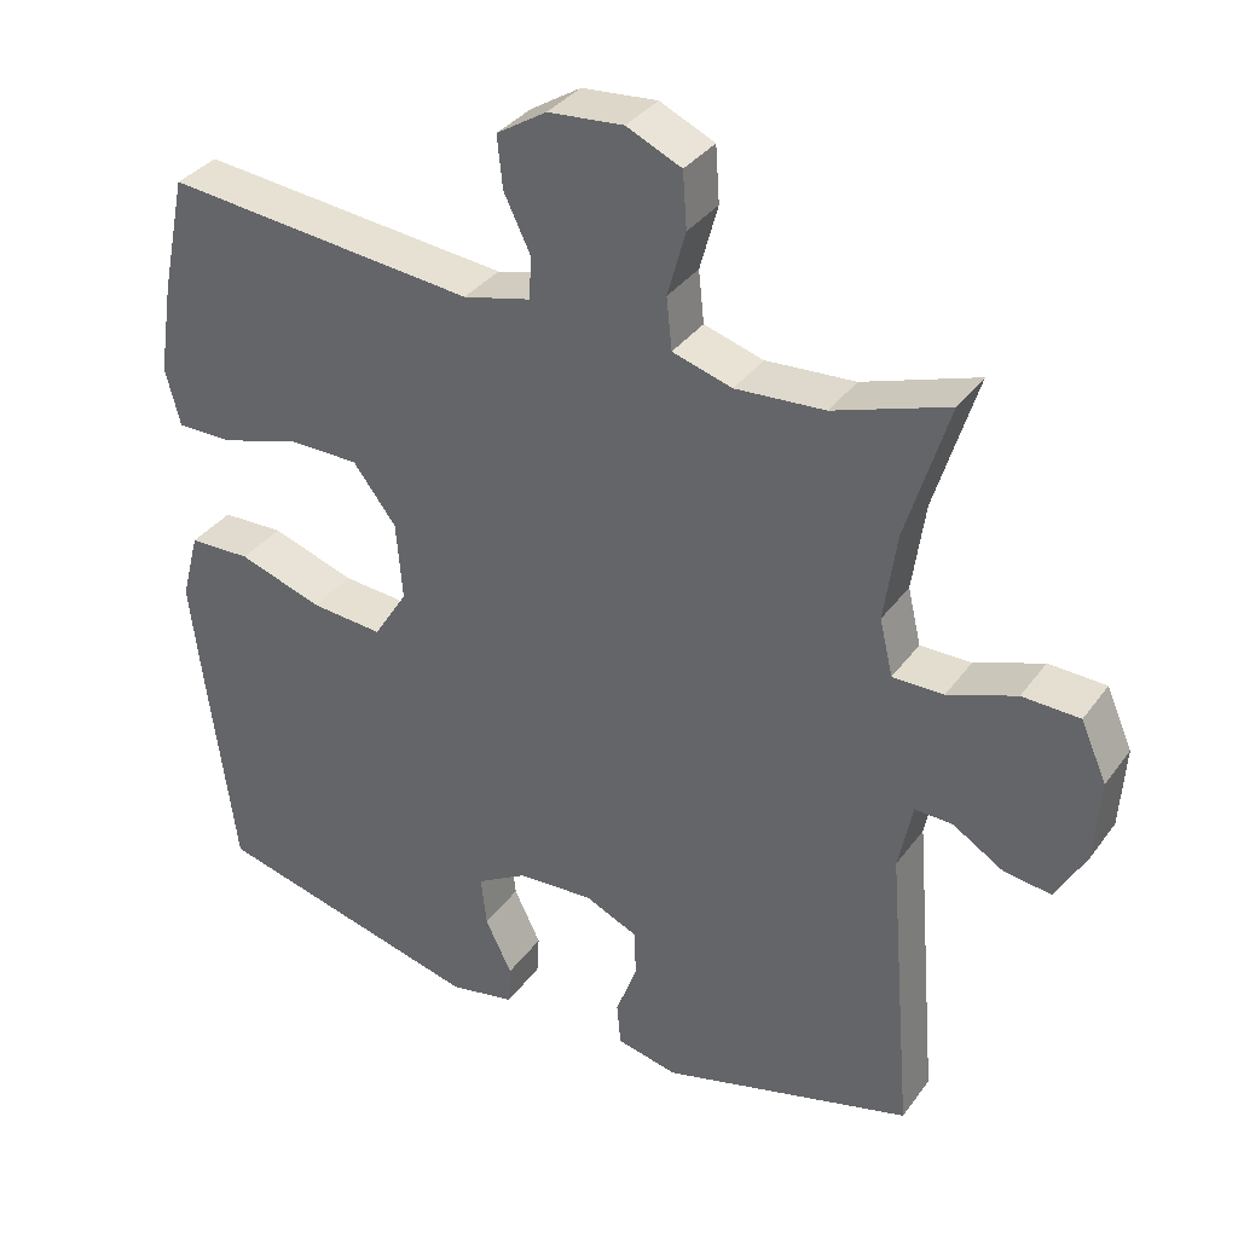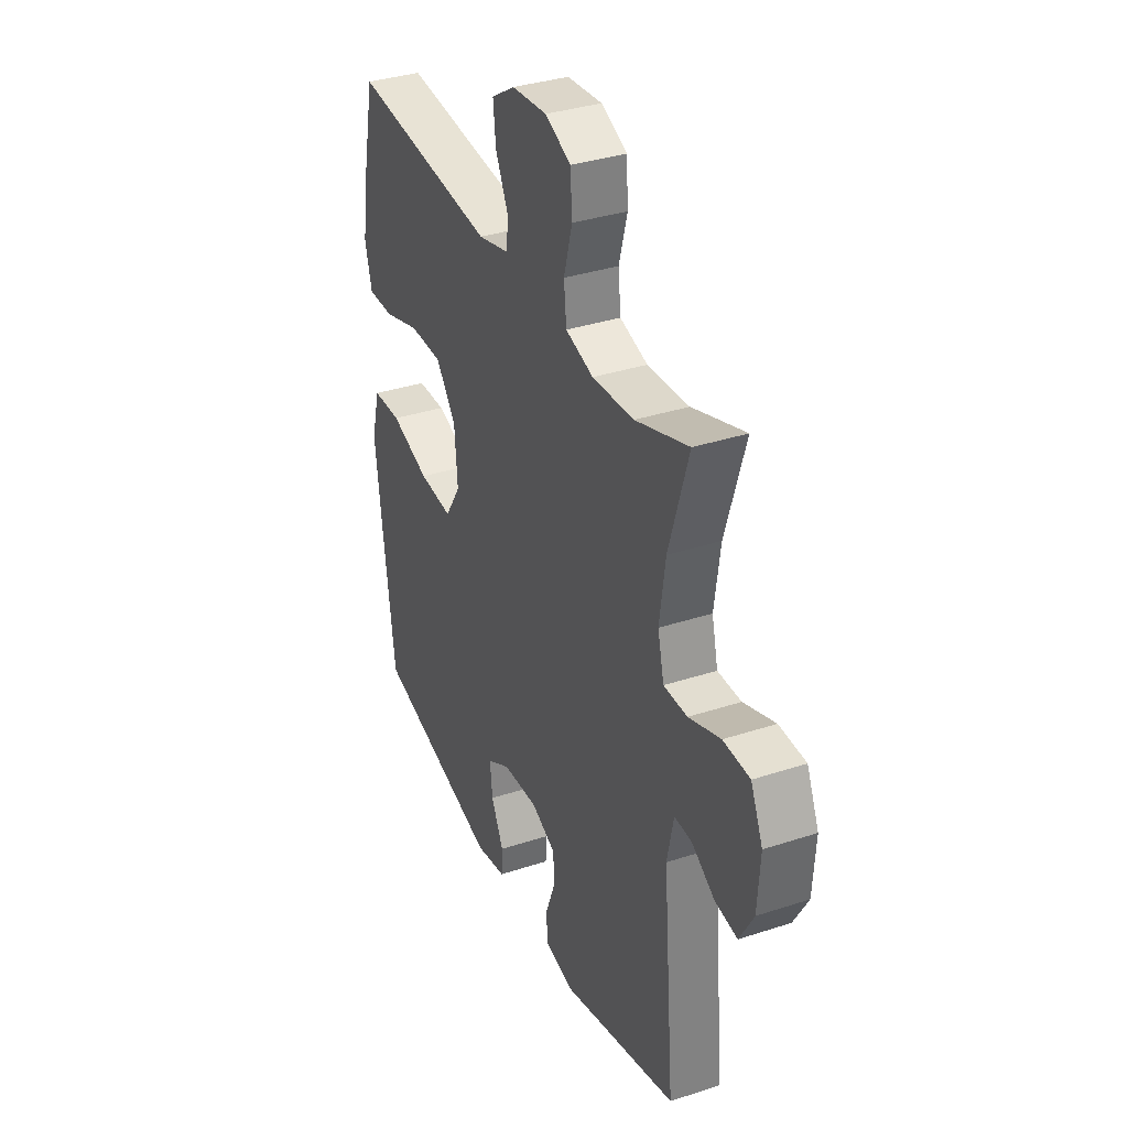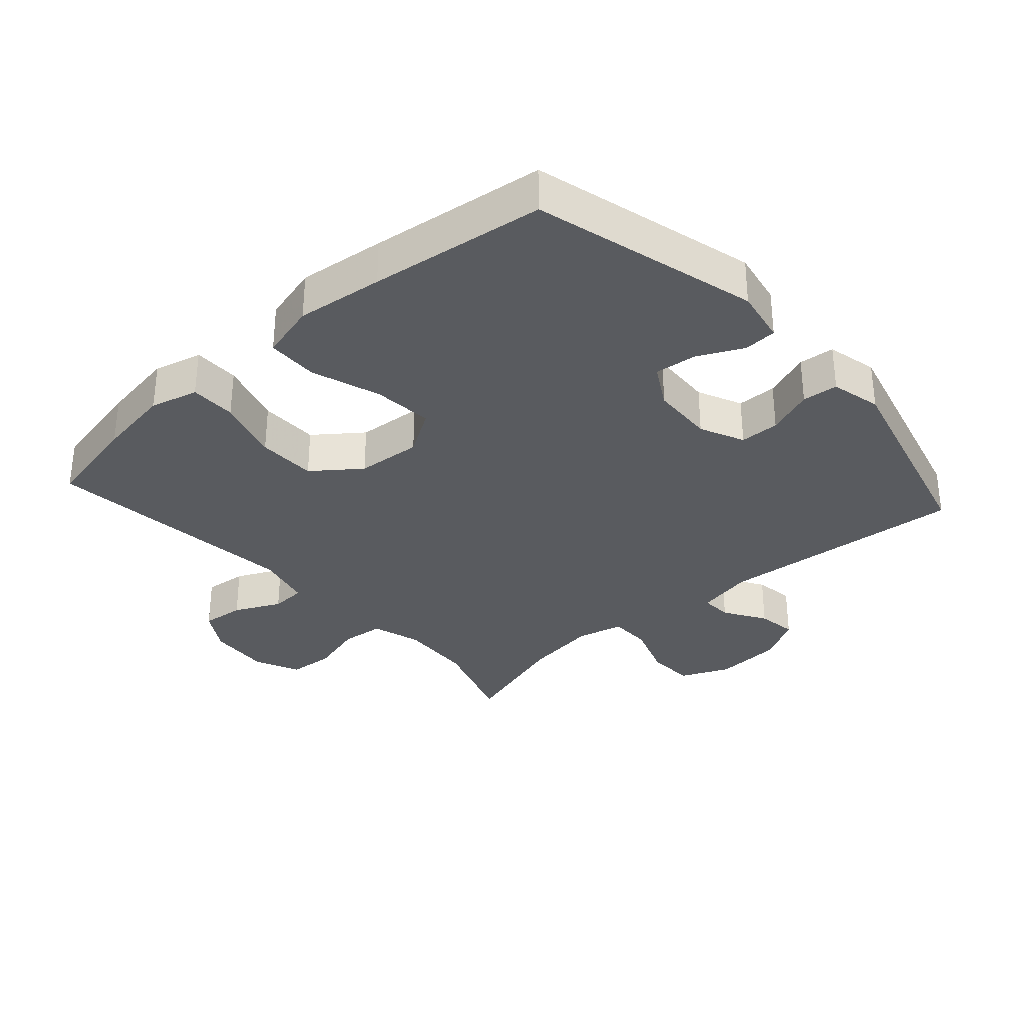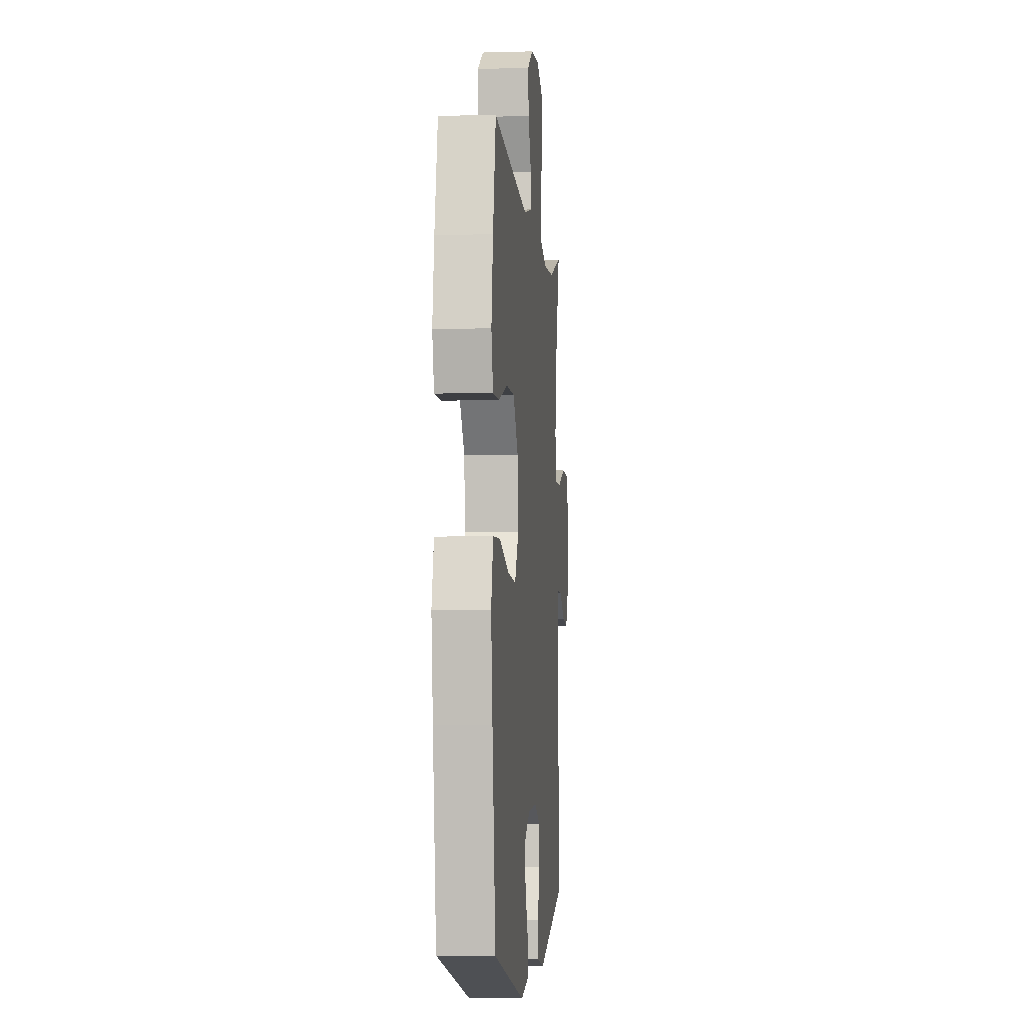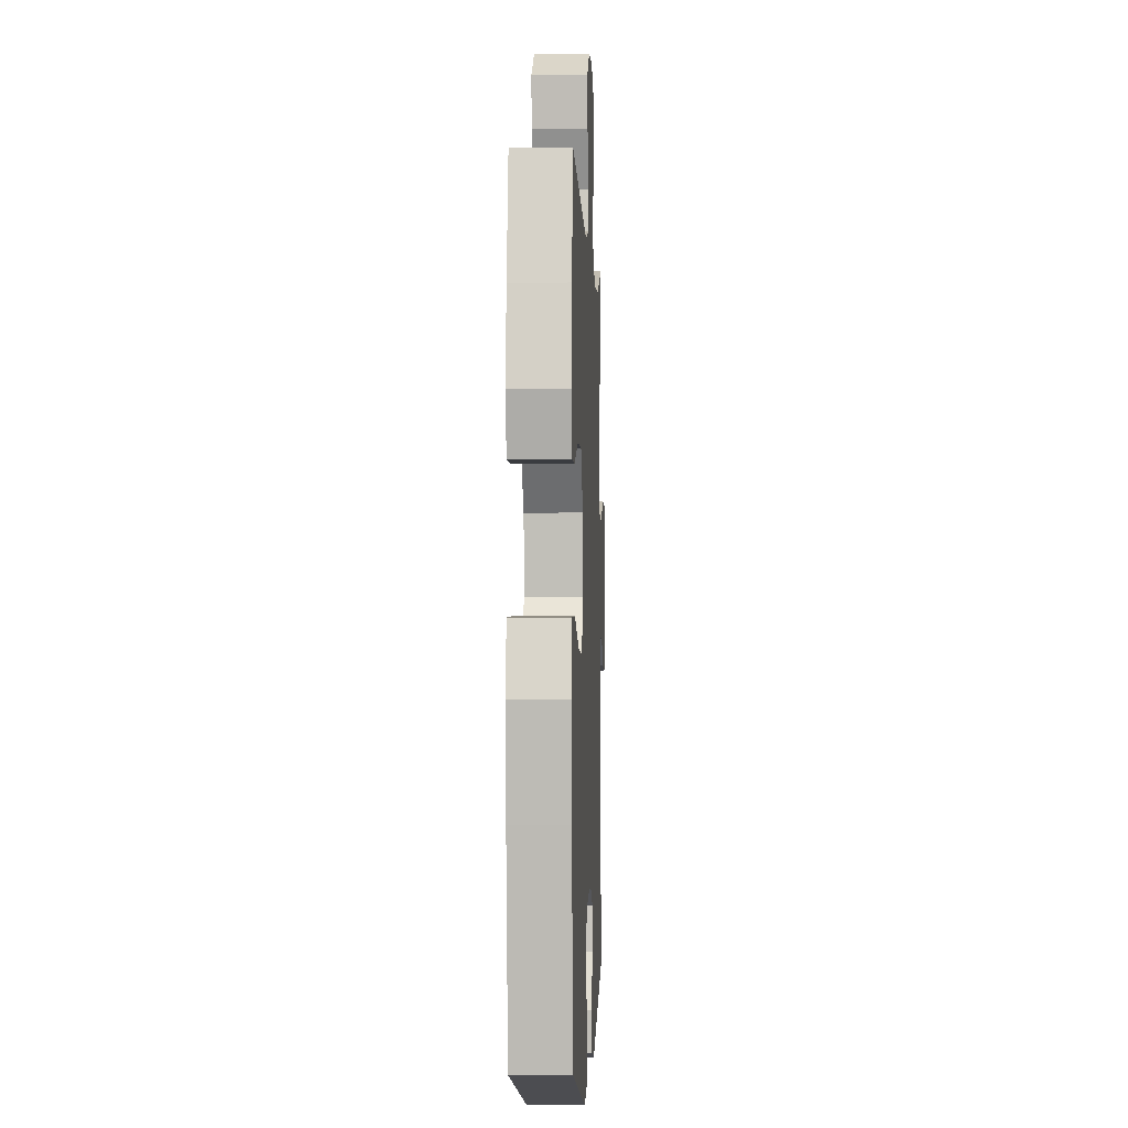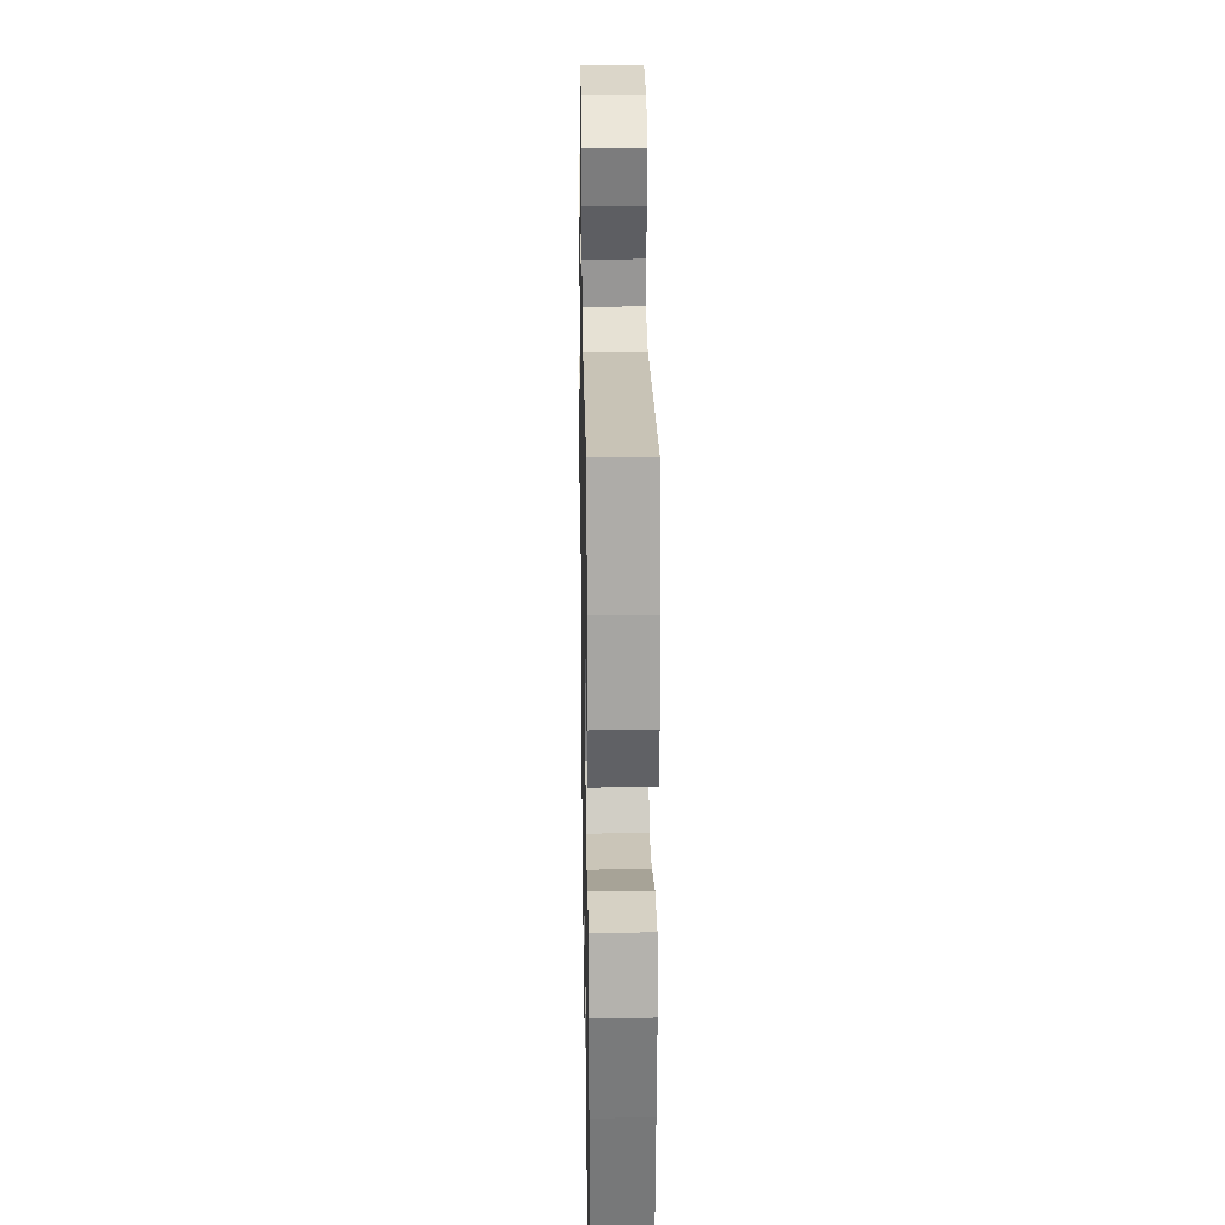
<metadata>
{"format":"obj","ext":"obj","renderer":"f3d","projection":"perspective","resolution":1024,"background":"white","views":[{"elev":34.8,"azim":-149.2,"up":"+Z"},{"elev":35.1,"azim":-113.6,"up":"+Z"},{"elev":-32.6,"azim":131.8,"up":"+Y"},{"elev":-4.2,"azim":95.4,"up":"+Z"},{"elev":-1.5,"azim":92.5,"up":"+Z"},{"elev":25.3,"azim":89.0,"up":"+Z"}]}
</metadata>
<code>
v 0.5 0.07 -0.5
v 0.154 0.07 -0.591
v 0.07 0.07 -0.575
v 0.067 0.07 -0.524
v 0.101 0.07 -0.454
v 0.108 0.07 -0.39
v 0.044 0.07 -0.353
v -0.053 0.07 -0.348
v -0.121 0.07 -0.379
v -0.122 0.07 -0.44
v -0.095 0.07 -0.512
v -0.1 0.07 -0.567
v -0.178 0.07 -0.585
v -0.5 0.07 -0.5
v -0.468 0.07 -0.118
v -0.486 0.07 -0.031
v -0.534 0.07 -0.033
v -0.598 0.07 -0.073
v -0.659 0.07 -0.082
v -0.698 0.07 -0.013
v -0.705 0.07 0.092
v -0.672 0.07 0.167
v -0.599 0.07 0.17
v -0.512 0.07 0.139
v -0.447 0.07 0.139
v -0.43 0.07 0.211
v -0.446 0.07 0.324
v -0.5 0.07 0.5
v -0.354 0.07 0.451
v -0.24 0.07 0.444
v -0.164 0.07 0.467
v -0.157 0.07 0.533
v -0.18 0.07 0.616
v -0.175 0.07 0.687
v -0.105 0.07 0.719
v -0.009 0.07 0.711
v 0.055 0.07 0.671
v 0.048 0.07 0.605
v 0.014 0.07 0.534
v 0.017 0.07 0.48
v 0.103 0.07 0.459
v 0.5 0.07 0.5
v 0.532 0.07 0.349
v 0.55 0.07 0.234
v 0.531 0.07 0.16
v 0.46 0.07 0.16
v 0.361 0.07 0.19
v 0.27 0.07 0.189
v 0.215 0.07 0.117
v 0.207 0.07 0.017
v 0.25 0.07 -0.051
v 0.342 0.07 -0.043
v 0.449 0.07 -0.007
v 0.528 0.07 -0.009
v 0.551 0.07 -0.096
v 0.535 0.07 -0.23
v 0.5 0 -0.5
v 0.154 0 -0.591
v 0.07 0 -0.575
v 0.067 0 -0.524
v 0.101 0 -0.454
v 0.108 0 -0.39
v 0.044 0 -0.353
v -0.053 0 -0.348
v -0.121 0 -0.379
v -0.122 0 -0.44
v -0.095 0 -0.512
v -0.1 0 -0.567
v -0.178 0 -0.585
v -0.5 0 -0.5
v -0.468 0 -0.118
v -0.486 0 -0.031
v -0.534 0 -0.033
v -0.598 0 -0.073
v -0.659 0 -0.082
v -0.698 0 -0.013
v -0.705 0 0.092
v -0.672 0 0.167
v -0.599 0 0.17
v -0.512 0 0.139
v -0.447 0 0.139
v -0.43 0 0.211
v -0.446 0 0.324
v -0.5 0 0.5
v -0.354 0 0.451
v -0.24 0 0.444
v -0.164 0 0.467
v -0.157 0 0.533
v -0.18 0 0.616
v -0.175 0 0.687
v -0.105 0 0.719
v -0.009 0 0.711
v 0.055 0 0.671
v 0.048 0 0.605
v 0.014 0 0.534
v 0.017 0 0.48
v 0.103 0 0.459
v 0.5 0 0.5
v 0.532 0 0.349
v 0.55 0 0.234
v 0.531 0 0.16
v 0.46 0 0.16
v 0.361 0 0.19
v 0.27 0 0.189
v 0.215 0 0.117
v 0.207 0 0.017
v 0.25 0 -0.051
v 0.342 0 -0.043
v 0.449 0 -0.007
v 0.528 0 -0.009
v 0.551 0 -0.096
v 0.535 0 -0.23
f 52 53 54 55
f 51 52 55 56
f 44 45 46 47
f 44 47 48
f 41 42 43 44
f 40 41 44 48
f 36 37 38 39
f 36 39 40
f 35 36 40
f 32 33 34 35
f 31 32 35 40
f 30 31 40 48
f 27 28 29
f 26 27 29 30
f 25 26 30 48
f 21 22 23 24
f 21 24 25
f 17 18 19 20
f 16 17 20 21
f 12 13 14 15
f 10 11 12 15
f 9 10 15 16
f 8 9 16
f 7 8 16
f 6 7 16
f 2 3 4 5
f 2 5 6
f 51 56 1 2
f 50 51 2 6
f 49 50 6 16
f 25 48 49
f 16 21 25 49
f 111 110 109 108
f 112 111 108 107
f 103 102 101 100
f 104 103 100
f 100 99 98 97
f 104 100 97 96
f 95 94 93 92
f 96 95 92
f 96 92 91
f 91 90 89 88
f 96 91 88 87
f 104 96 87 86
f 85 84 83
f 86 85 83 82
f 104 86 82 81
f 80 79 78 77
f 81 80 77
f 76 75 74 73
f 77 76 73 72
f 71 70 69 68
f 71 68 67 66
f 72 71 66 65
f 72 65 64
f 72 64 63
f 72 63 62
f 61 60 59 58
f 62 61 58
f 58 57 112 107
f 62 58 107 106
f 72 62 106 105
f 105 104 81
f 105 81 77 72
f 1 57 58 2
f 2 58 59 3
f 3 59 60 4
f 4 60 61 5
f 5 61 62 6
f 6 62 63 7
f 7 63 64 8
f 8 64 65 9
f 9 65 66 10
f 10 66 67 11
f 11 67 68 12
f 12 68 69 13
f 13 69 70 14
f 14 70 71 15
f 15 71 72 16
f 16 72 73 17
f 17 73 74 18
f 18 74 75 19
f 19 75 76 20
f 20 76 77 21
f 21 77 78 22
f 22 78 79 23
f 23 79 80 24
f 24 80 81 25
f 25 81 82 26
f 26 82 83 27
f 27 83 84 28
f 28 84 85 29
f 29 85 86 30
f 30 86 87 31
f 31 87 88 32
f 32 88 89 33
f 33 89 90 34
f 34 90 91 35
f 35 91 92 36
f 36 92 93 37
f 37 93 94 38
f 38 94 95 39
f 39 95 96 40
f 40 96 97 41
f 41 97 98 42
f 42 98 99 43
f 43 99 100 44
f 44 100 101 45
f 45 101 102 46
f 46 102 103 47
f 47 103 104 48
f 48 104 105 49
f 49 105 106 50
f 50 106 107 51
f 51 107 108 52
f 52 108 109 53
f 53 109 110 54
f 54 110 111 55
f 55 111 112 56
f 56 112 57 1

</code>
